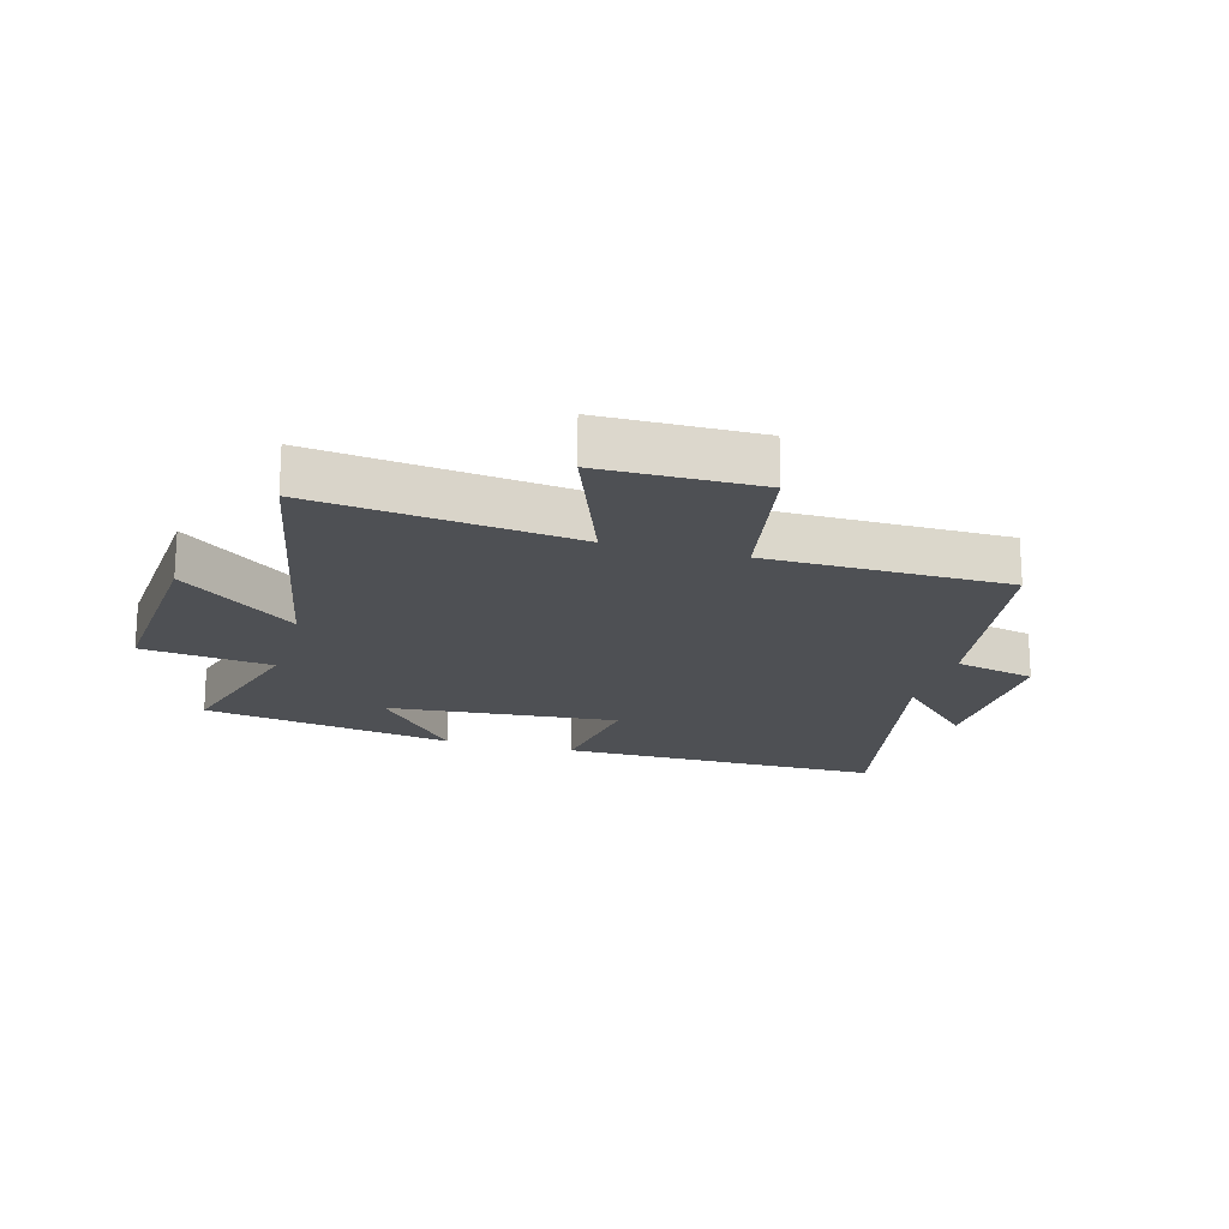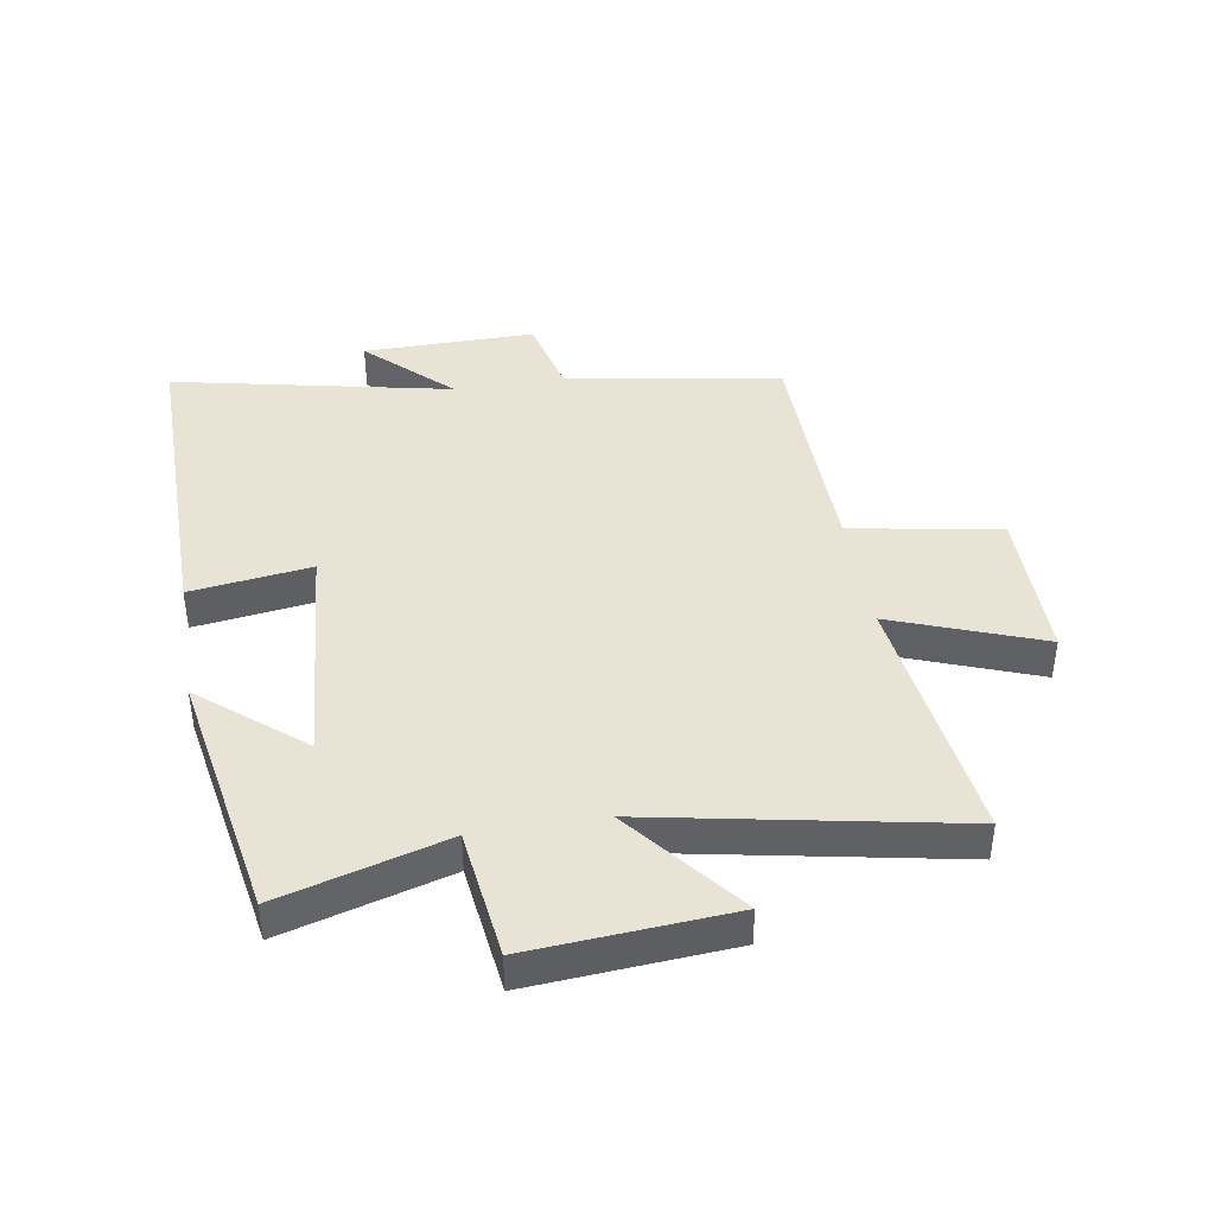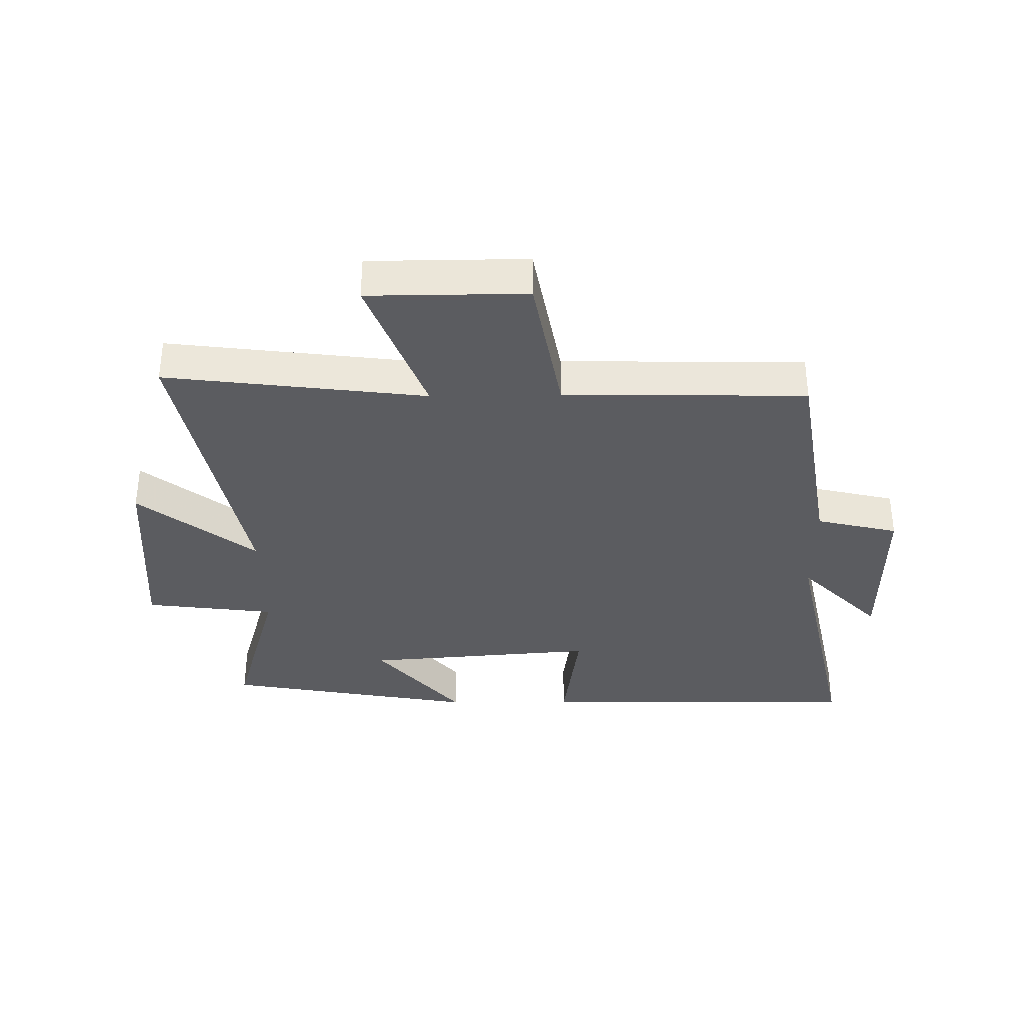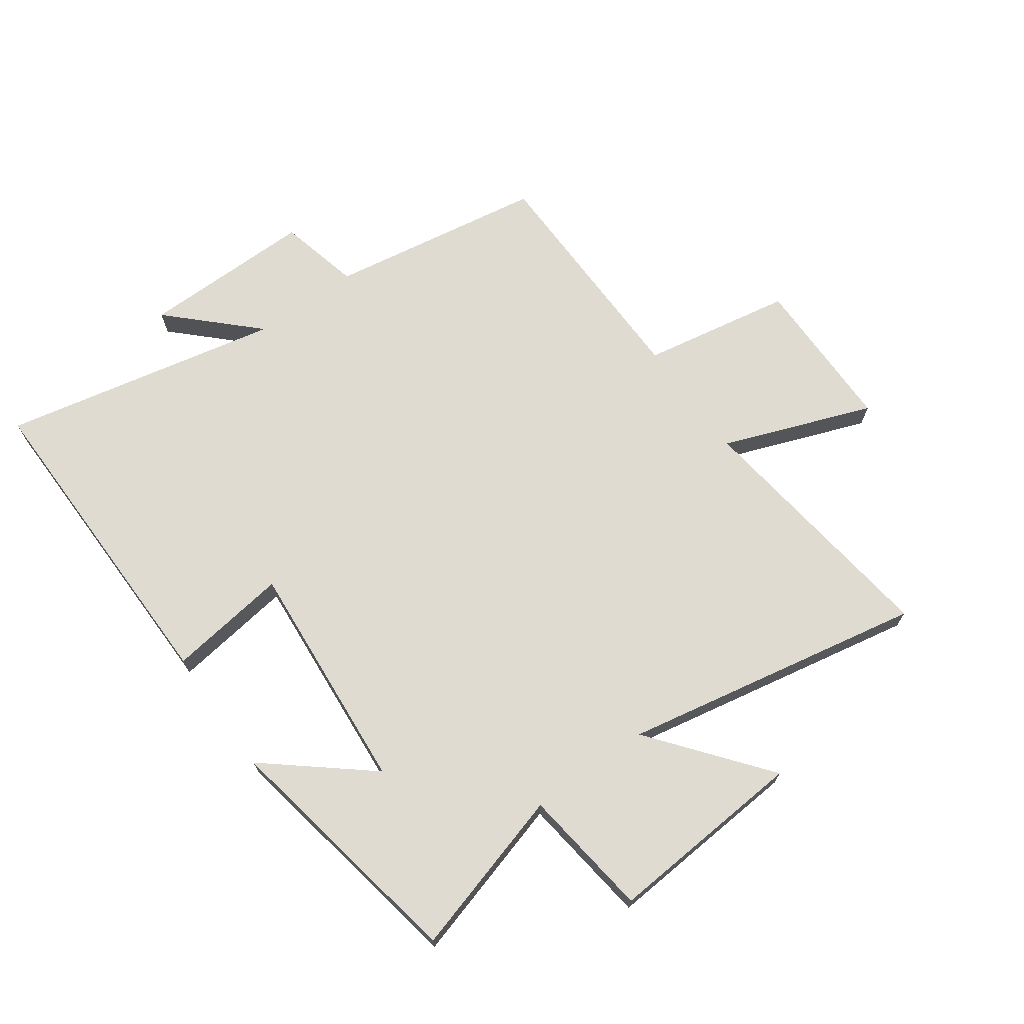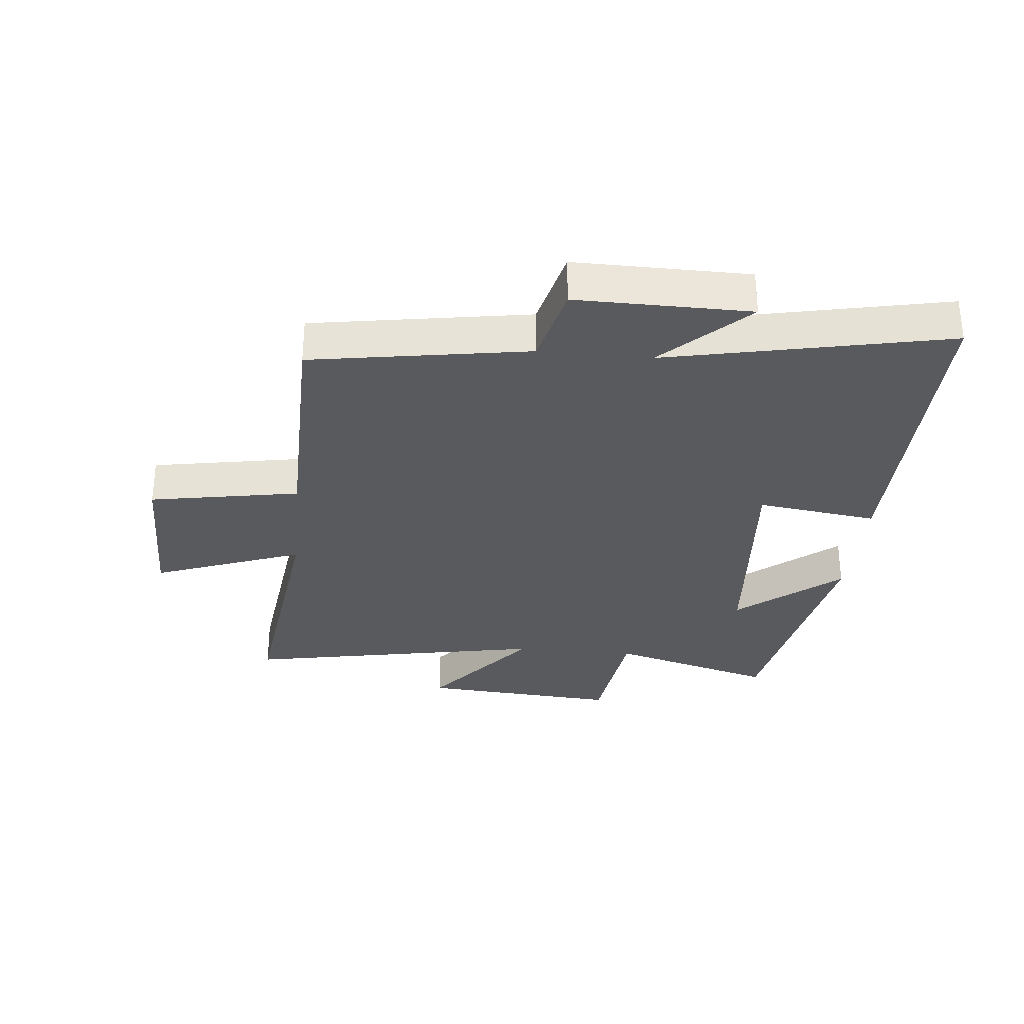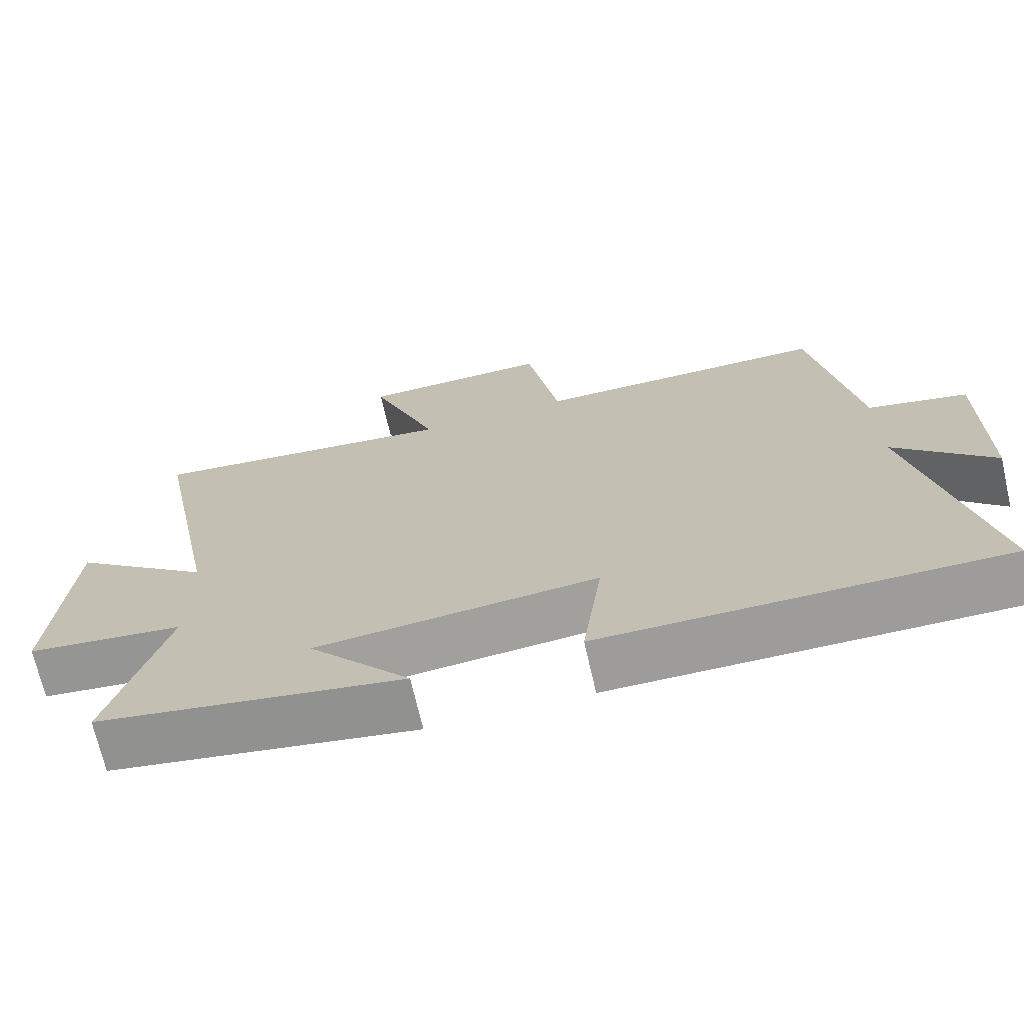
<metadata>
{"format":"obj","ext":"obj","renderer":"f3d","projection":"perspective","resolution":1024,"background":"white","views":[{"elev":-18.7,"azim":-15.7,"up":"+Y"},{"elev":41.2,"azim":-99.5,"up":"+Y"},{"elev":-34.8,"azim":0.6,"up":"+Y"},{"elev":69.8,"azim":-125.8,"up":"+Y"},{"elev":-30.9,"azim":84.3,"up":"+Y"},{"elev":-70.2,"azim":12.9,"up":"+Z"}]}
</metadata>
<code>
v -0.597 0.07 0.553
v -0.169 0.07 0.5
v -0.262 0.07 0.746
v -0.002 0.07 0.748
v 0.043 0.07 0.5
v 0.441 0.07 0.495
v 0.5 0.07 0.138
v 0.635 0.07 0.106
v 0.633 0.07 -0.18
v 0.5 0.07 -0.044
v 0.598 0.07 -0.505
v 0.058 0.07 -0.5
v 0.085 0.07 -0.301
v -0.299 0.07 -0.333
v -0.16 0.07 -0.5
v -0.578 0.07 -0.425
v -0.5 0.07 -0.152
v -0.715 0.07 -0.125
v -0.691 0.07 0.205
v -0.5 0.07 0.054
v -0.597 0 0.553
v -0.169 0 0.5
v -0.262 0 0.746
v -0.002 0 0.748
v 0.043 0 0.5
v 0.441 0 0.495
v 0.5 0 0.138
v 0.635 0 0.106
v 0.633 0 -0.18
v 0.5 0 -0.044
v 0.598 0 -0.505
v 0.058 0 -0.5
v 0.085 0 -0.301
v -0.299 0 -0.333
v -0.16 0 -0.5
v -0.578 0 -0.425
v -0.5 0 -0.152
v -0.715 0 -0.125
v -0.691 0 0.205
v -0.5 0 0.054
f 17 18 19 20
f 14 15 16 17
f 13 14 17 20
f 10 11 12 13
f 20 1 2
f 13 20 2
f 10 13 2
f 7 8 9 10
f 7 10 2
f 6 7 2
f 5 6 2
f 2 3 4 5
f 40 39 38 37
f 37 36 35 34
f 40 37 34 33
f 33 32 31 30
f 22 21 40
f 22 40 33
f 22 33 30
f 30 29 28 27
f 22 30 27
f 22 27 26
f 22 26 25
f 25 24 23 22
f 1 21 22 2
f 2 22 23 3
f 3 23 24 4
f 4 24 25 5
f 5 25 26 6
f 6 26 27 7
f 7 27 28 8
f 8 28 29 9
f 9 29 30 10
f 10 30 31 11
f 11 31 32 12
f 12 32 33 13
f 13 33 34 14
f 14 34 35 15
f 15 35 36 16
f 16 36 37 17
f 17 37 38 18
f 18 38 39 19
f 19 39 40 20
f 20 40 21 1

</code>
